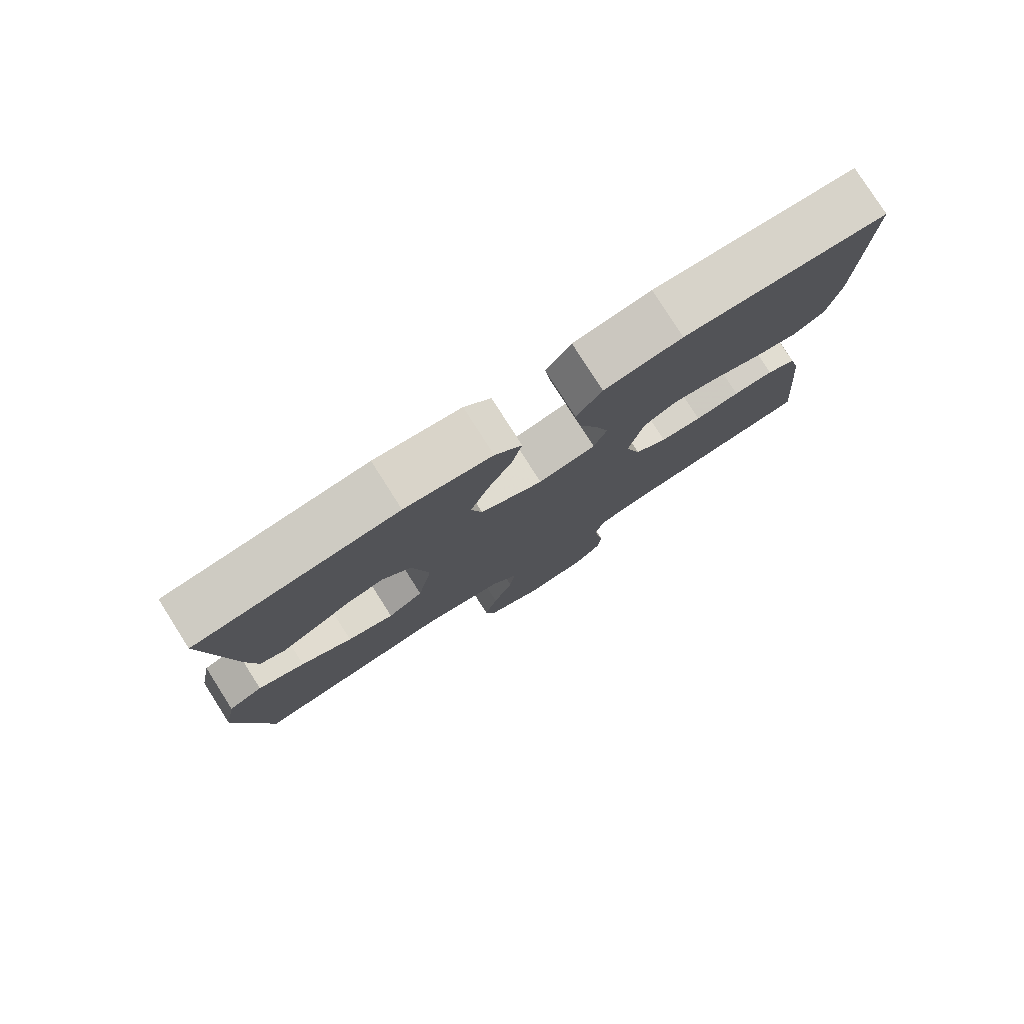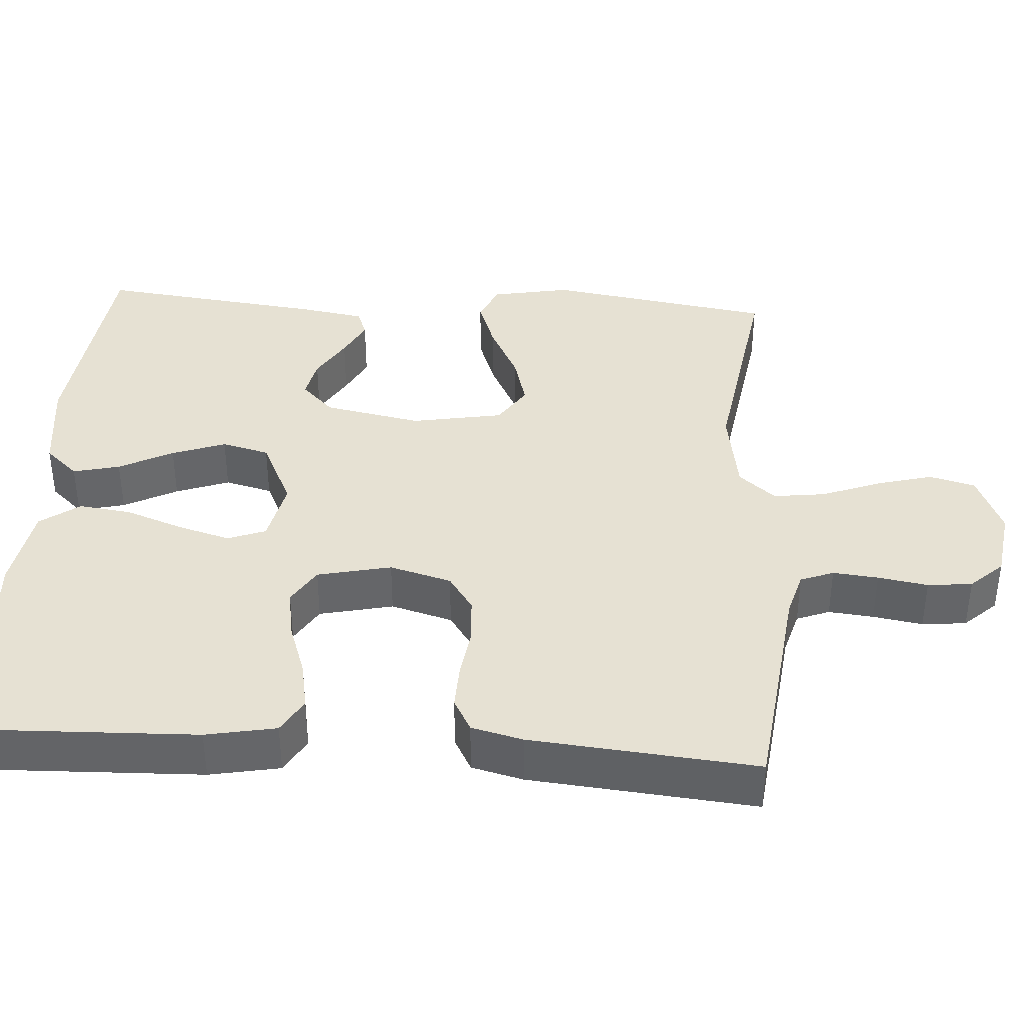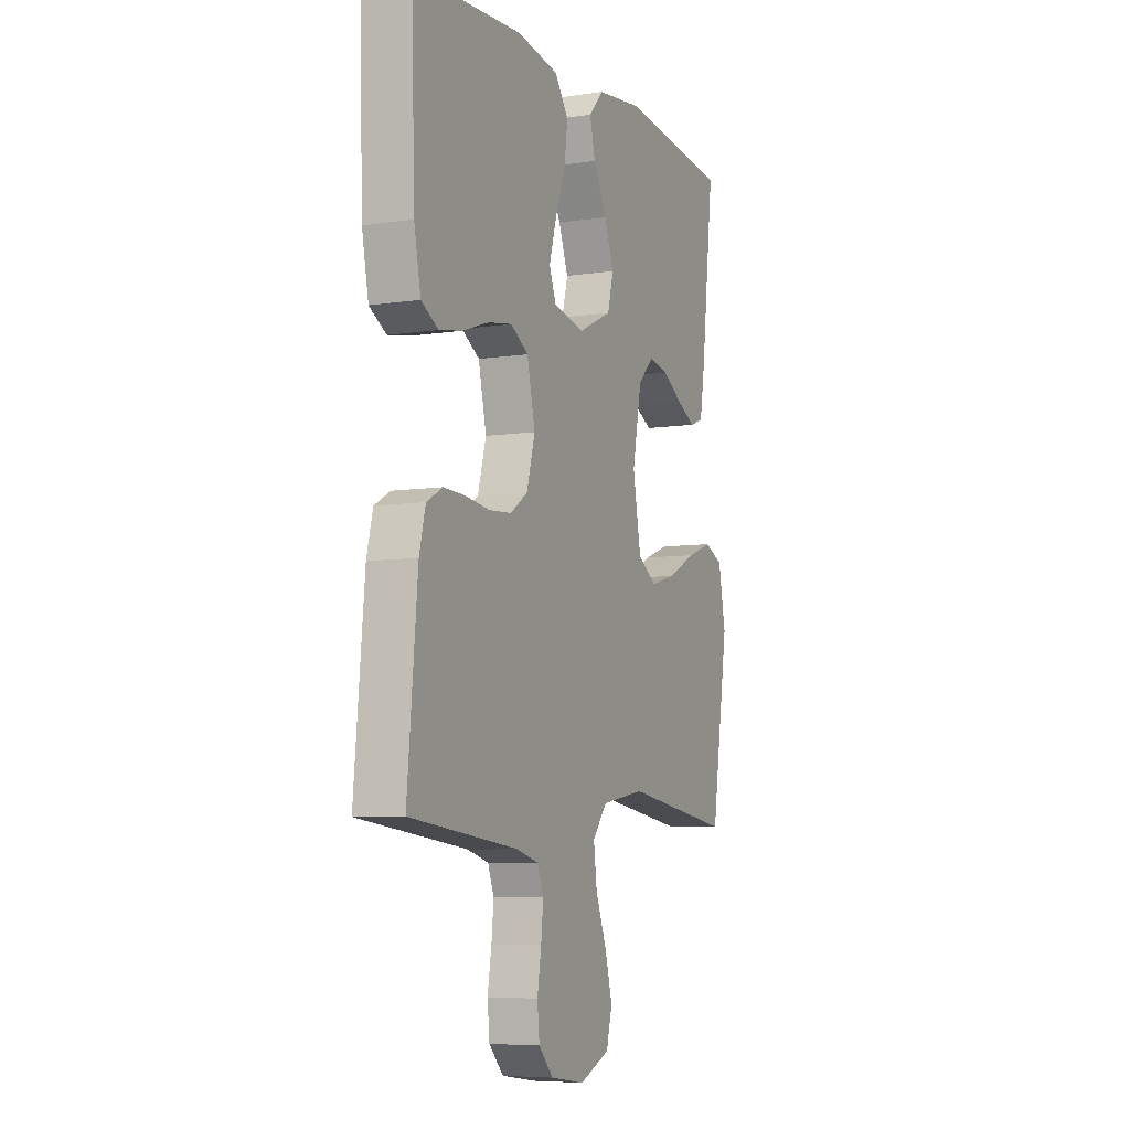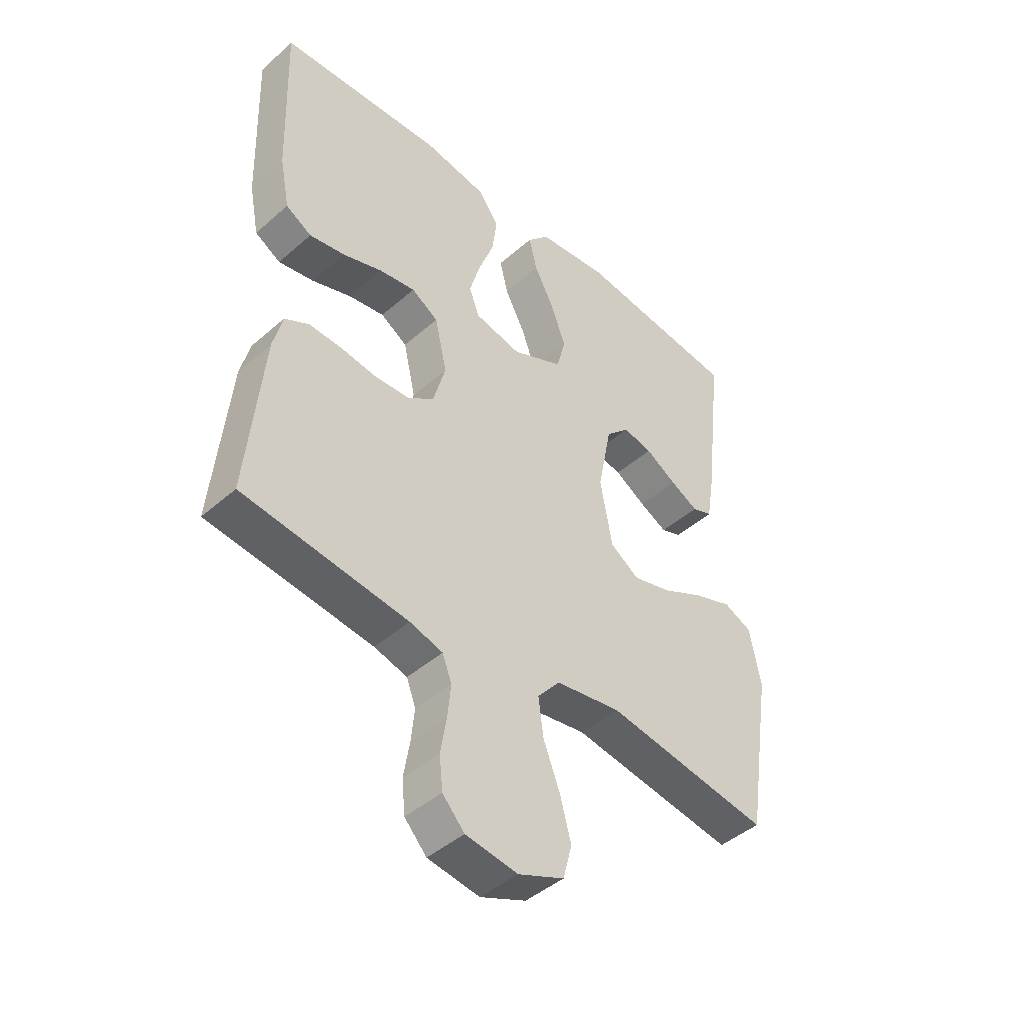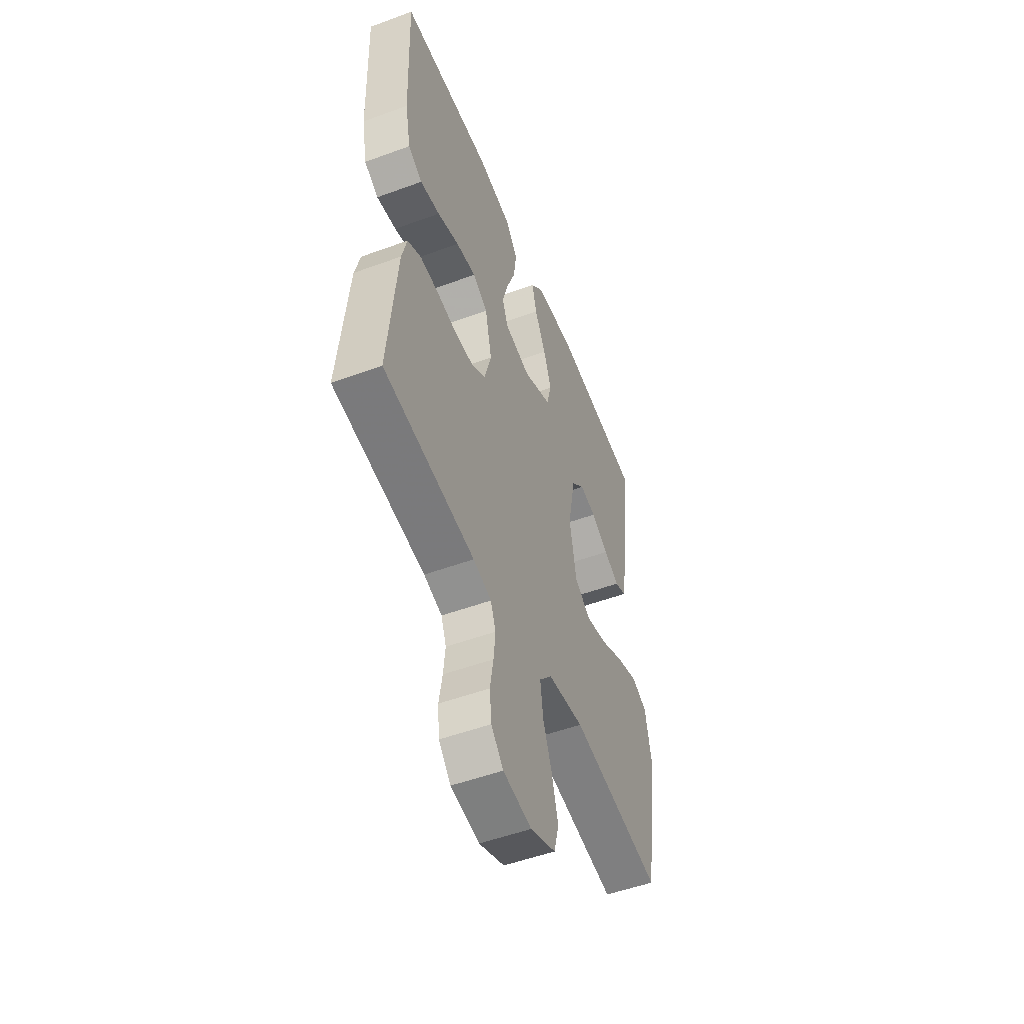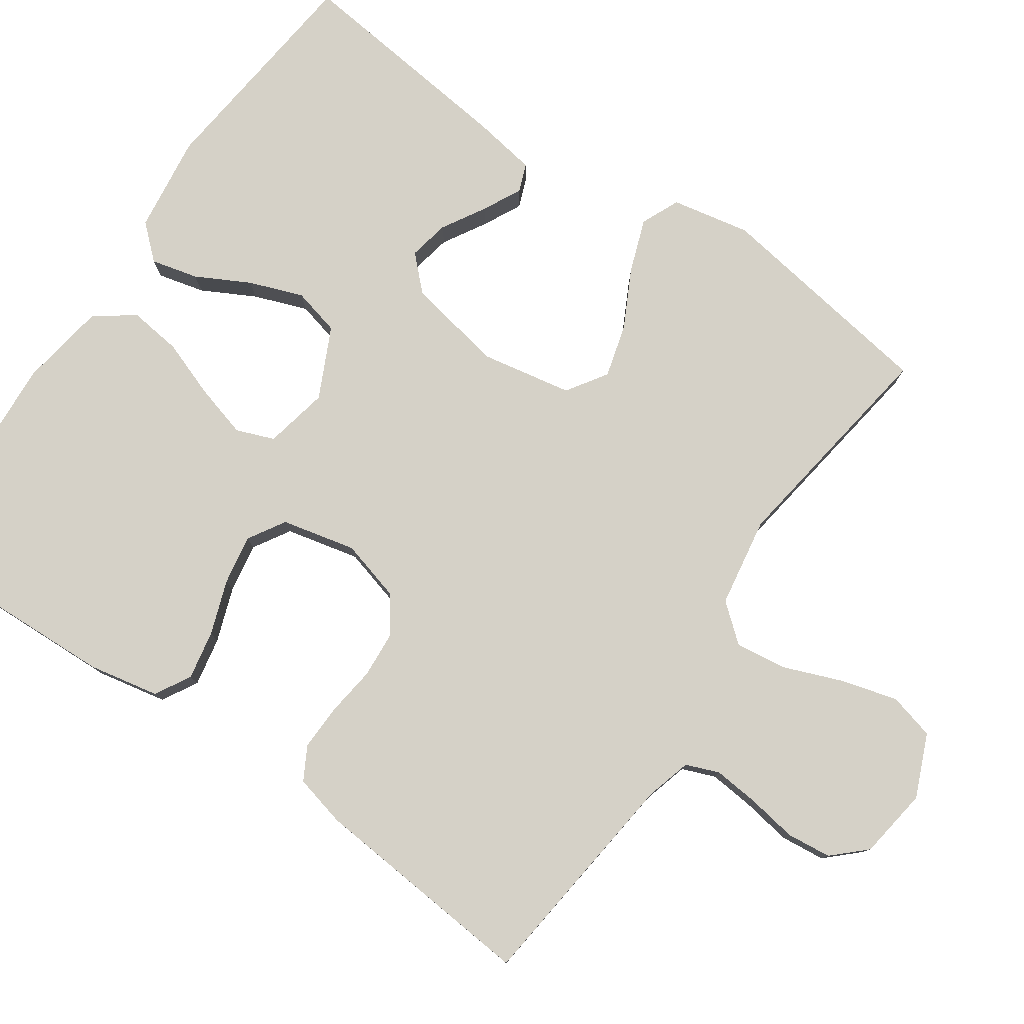
<metadata>
{"format":"obj","ext":"obj","renderer":"f3d","projection":"perspective","resolution":1024,"background":"white","views":[{"elev":79.5,"azim":-32.5,"up":"+Z"},{"elev":38.6,"azim":93.8,"up":"+Y"},{"elev":-6.8,"azim":114.1,"up":"+Z"},{"elev":-44.7,"azim":135.4,"up":"+Z"},{"elev":-52.1,"azim":111.6,"up":"+Z"},{"elev":78.9,"azim":124.3,"up":"+Y"}]}
</metadata>
<code>
v -0.5 0.07 -0.5
v -0.547 0.07 -0.2
v -0.527 0.07 -0.096
v -0.476 0.07 -0.073
v -0.406 0.07 -0.098
v -0.329 0.07 -0.137
v -0.259 0.07 -0.156
v -0.206 0.07 -0.121
v -0.184 0.07 0
v -0.209 0.07 0.129
v -0.252 0.07 0.172
v -0.306 0.07 0.161
v -0.363 0.07 0.127
v -0.414 0.07 0.101
v -0.451 0.07 0.115
v -0.465 0.07 0.2
v -0.5 0.07 0.5
v -0.2 0.07 0.534
v -0.071 0.07 0.518
v -0.031 0.07 0.474
v -0.046 0.07 0.412
v -0.083 0.07 0.341
v -0.109 0.07 0.27
v -0.093 0.07 0.207
v 0 0.07 0.163
v 0.085 0.07 0.181
v 0.104 0.07 0.231
v 0.084 0.07 0.301
v 0.056 0.07 0.377
v 0.047 0.07 0.447
v 0.085 0.07 0.499
v 0.2 0.07 0.518
v 0.5 0.07 0.5
v 0.49 0.07 0.2
v 0.472 0.07 0.107
v 0.425 0.07 0.08
v 0.36 0.07 0.092
v 0.288 0.07 0.117
v 0.222 0.07 0.128
v 0.173 0.07 0.098
v 0.151 0.07 0
v 0.174 0.07 -0.082
v 0.222 0.07 -0.115
v 0.284 0.07 -0.119
v 0.351 0.07 -0.11
v 0.411 0.07 -0.108
v 0.455 0.07 -0.132
v 0.472 0.07 -0.2
v 0.5 0.07 -0.5
v 0.2 0.07 -0.536
v 0.14 0.07 -0.553
v 0.123 0.07 -0.597
v 0.129 0.07 -0.657
v 0.14 0.07 -0.723
v 0.134 0.07 -0.782
v 0.094 0.07 -0.825
v 0 0.07 -0.839
v -0.083 0.07 -0.804
v -0.099 0.07 -0.743
v -0.079 0.07 -0.669
v -0.049 0.07 -0.591
v -0.04 0.07 -0.522
v -0.081 0.07 -0.473
v -0.2 0.07 -0.454
v -0.5 0 -0.5
v -0.547 0 -0.2
v -0.527 0 -0.096
v -0.476 0 -0.073
v -0.406 0 -0.098
v -0.329 0 -0.137
v -0.259 0 -0.156
v -0.206 0 -0.121
v -0.184 0 0
v -0.209 0 0.129
v -0.252 0 0.172
v -0.306 0 0.161
v -0.363 0 0.127
v -0.414 0 0.101
v -0.451 0 0.115
v -0.465 0 0.2
v -0.5 0 0.5
v -0.2 0 0.534
v -0.071 0 0.518
v -0.031 0 0.474
v -0.046 0 0.412
v -0.083 0 0.341
v -0.109 0 0.27
v -0.093 0 0.207
v 0 0 0.163
v 0.085 0 0.181
v 0.104 0 0.231
v 0.084 0 0.301
v 0.056 0 0.377
v 0.047 0 0.447
v 0.085 0 0.499
v 0.2 0 0.518
v 0.5 0 0.5
v 0.49 0 0.2
v 0.472 0 0.107
v 0.425 0 0.08
v 0.36 0 0.092
v 0.288 0 0.117
v 0.222 0 0.128
v 0.173 0 0.098
v 0.151 0 0
v 0.174 0 -0.082
v 0.222 0 -0.115
v 0.284 0 -0.119
v 0.351 0 -0.11
v 0.411 0 -0.108
v 0.455 0 -0.132
v 0.472 0 -0.2
v 0.5 0 -0.5
v 0.2 0 -0.536
v 0.14 0 -0.553
v 0.123 0 -0.597
v 0.129 0 -0.657
v 0.14 0 -0.723
v 0.134 0 -0.782
v 0.094 0 -0.825
v 0 0 -0.839
v -0.083 0 -0.804
v -0.099 0 -0.743
v -0.079 0 -0.669
v -0.049 0 -0.591
v -0.04 0 -0.522
v -0.081 0 -0.473
v -0.2 0 -0.454
f 59 60 61
f 58 59 61
f 57 58 61
f 56 57 61
f 55 56 61
f 54 55 61
f 53 54 61
f 52 53 61 62
f 51 52 62 63
f 48 49 50
f 47 48 50
f 46 47 50
f 45 46 50
f 44 45 50
f 50 51 63
f 44 50 63
f 43 44 63
f 36 37 38
f 35 36 38
f 34 35 38
f 33 34 38
f 32 33 38
f 31 32 38
f 30 31 38
f 29 30 38
f 28 29 38
f 27 28 38 39
f 26 27 39 40
f 20 21 22
f 19 20 22
f 18 19 22
f 17 18 22
f 16 17 22
f 15 16 22
f 14 15 22
f 13 14 22
f 12 13 22
f 11 12 22 23
f 10 11 23 24
f 4 5 6
f 3 4 6
f 2 3 6
f 1 2 6
f 64 1 6
f 64 6 7
f 64 7 8
f 63 64 8
f 43 63 8
f 42 43 8
f 41 42 8 9
f 40 41 9
f 26 40 9
f 25 26 9
f 9 10 24 25
f 125 124 123
f 125 123 122
f 125 122 121
f 125 121 120
f 125 120 119
f 125 119 118
f 125 118 117
f 126 125 117 116
f 127 126 116 115
f 114 113 112
f 114 112 111
f 114 111 110
f 114 110 109
f 114 109 108
f 127 115 114
f 127 114 108
f 127 108 107
f 102 101 100
f 102 100 99
f 102 99 98
f 102 98 97
f 102 97 96
f 102 96 95
f 102 95 94
f 102 94 93
f 102 93 92
f 103 102 92 91
f 104 103 91 90
f 86 85 84
f 86 84 83
f 86 83 82
f 86 82 81
f 86 81 80
f 86 80 79
f 86 79 78
f 86 78 77
f 86 77 76
f 87 86 76 75
f 88 87 75 74
f 70 69 68
f 70 68 67
f 70 67 66
f 70 66 65
f 70 65 128
f 71 70 128
f 72 71 128
f 72 128 127
f 72 127 107
f 72 107 106
f 73 72 106 105
f 73 105 104
f 73 104 90
f 73 90 89
f 89 88 74 73
f 1 65 66 2
f 2 66 67 3
f 3 67 68 4
f 4 68 69 5
f 5 69 70 6
f 6 70 71 7
f 7 71 72 8
f 8 72 73 9
f 9 73 74 10
f 10 74 75 11
f 11 75 76 12
f 12 76 77 13
f 13 77 78 14
f 14 78 79 15
f 15 79 80 16
f 16 80 81 17
f 17 81 82 18
f 18 82 83 19
f 19 83 84 20
f 20 84 85 21
f 21 85 86 22
f 22 86 87 23
f 23 87 88 24
f 24 88 89 25
f 25 89 90 26
f 26 90 91 27
f 27 91 92 28
f 28 92 93 29
f 29 93 94 30
f 30 94 95 31
f 31 95 96 32
f 32 96 97 33
f 33 97 98 34
f 34 98 99 35
f 35 99 100 36
f 36 100 101 37
f 37 101 102 38
f 38 102 103 39
f 39 103 104 40
f 40 104 105 41
f 41 105 106 42
f 42 106 107 43
f 43 107 108 44
f 44 108 109 45
f 45 109 110 46
f 46 110 111 47
f 47 111 112 48
f 48 112 113 49
f 49 113 114 50
f 50 114 115 51
f 51 115 116 52
f 52 116 117 53
f 53 117 118 54
f 54 118 119 55
f 55 119 120 56
f 56 120 121 57
f 57 121 122 58
f 58 122 123 59
f 59 123 124 60
f 60 124 125 61
f 61 125 126 62
f 62 126 127 63
f 63 127 128 64
f 64 128 65 1

</code>
